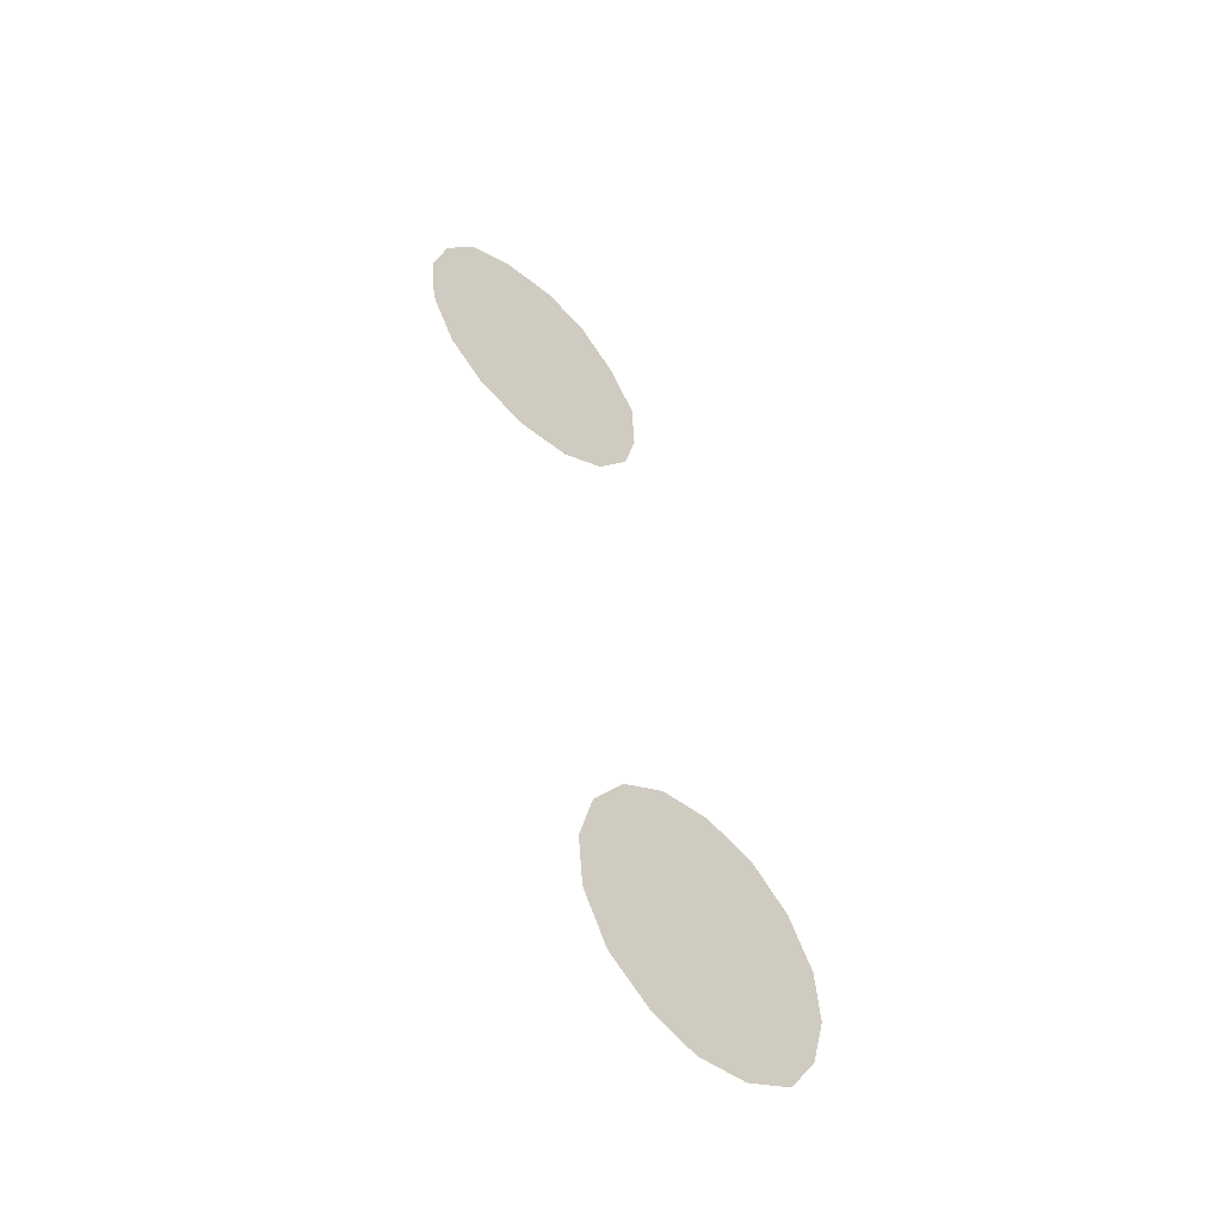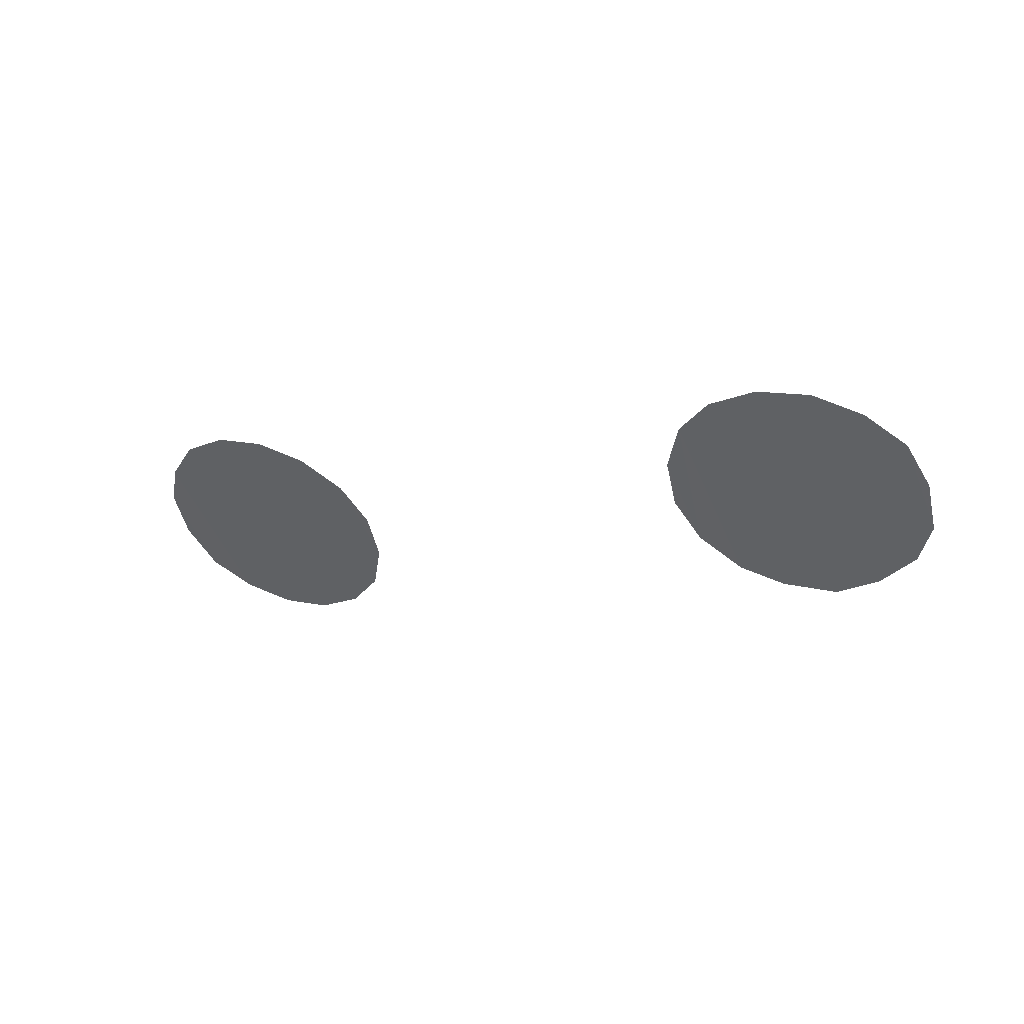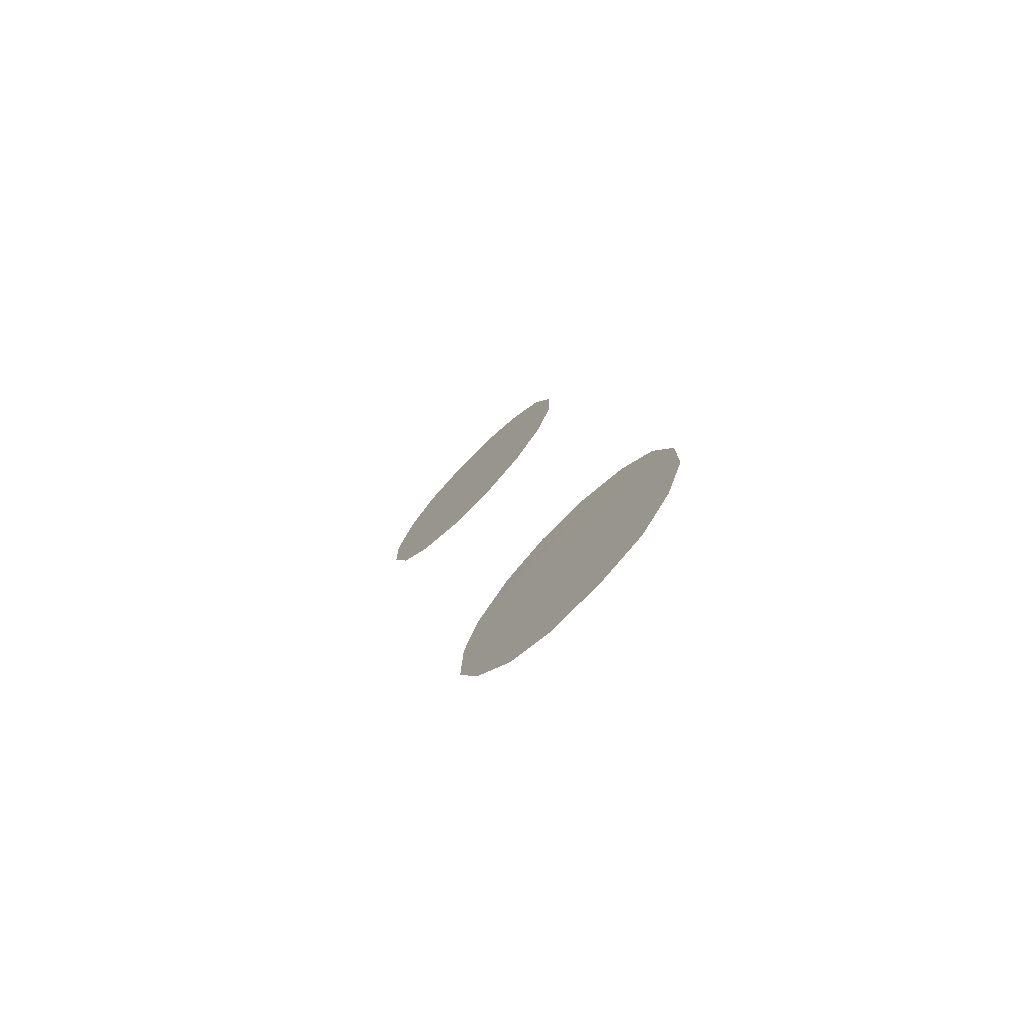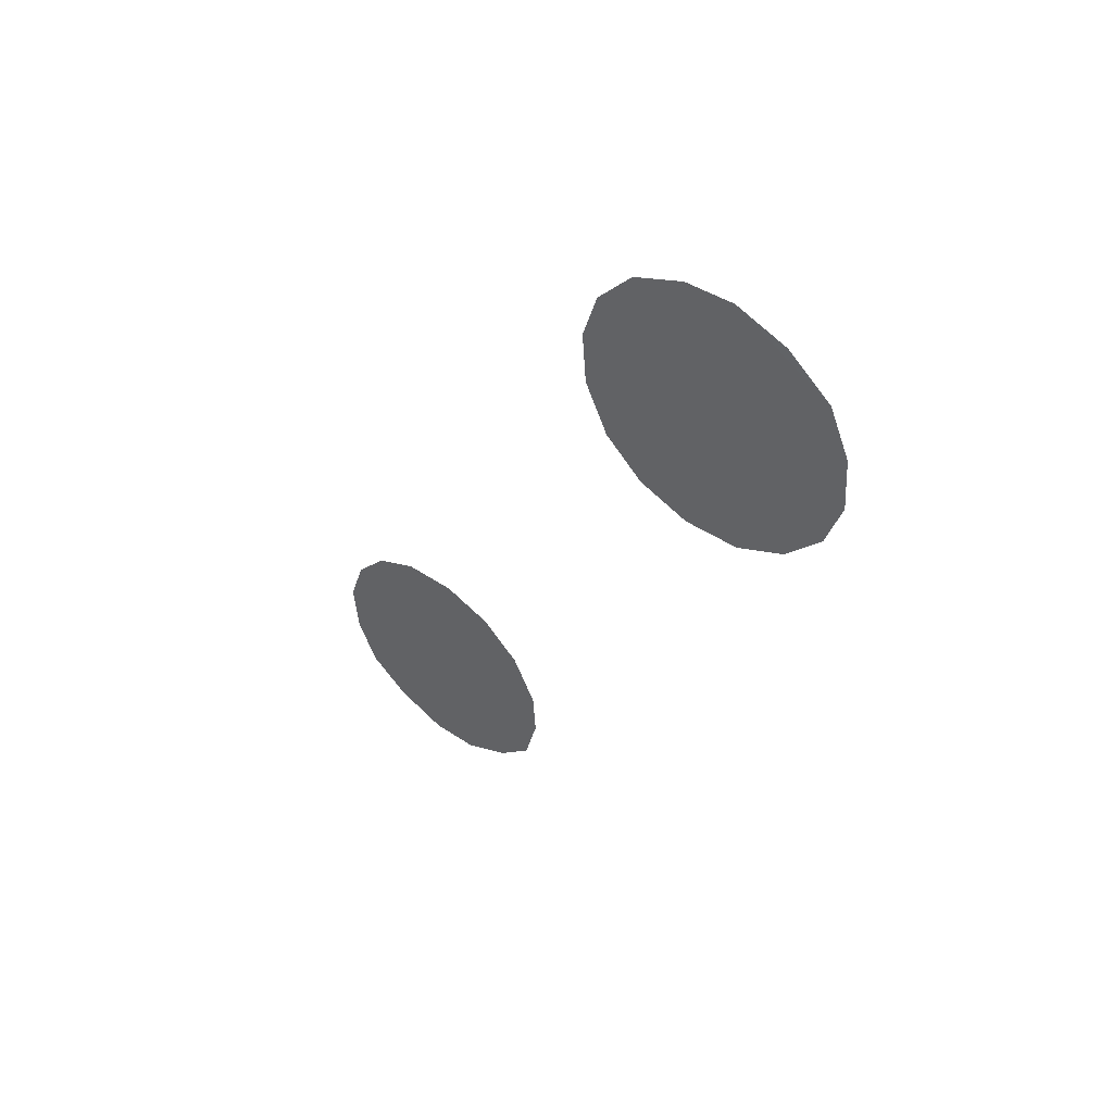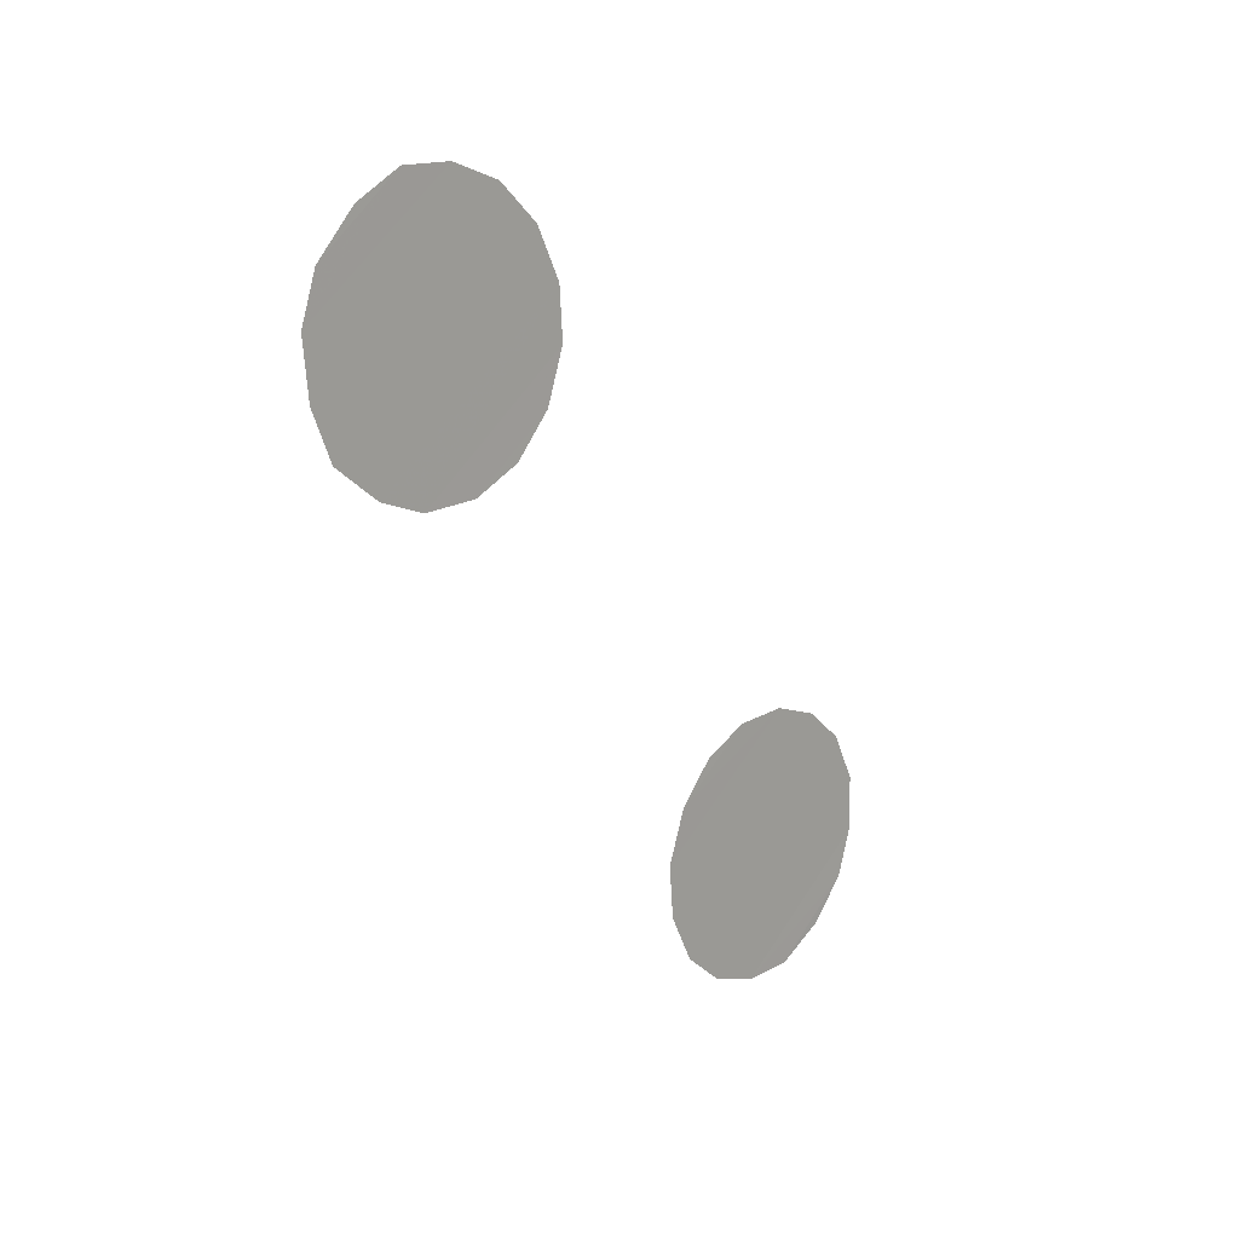
<metadata>
{"format":"obj","ext":"obj","renderer":"f3d","projection":"perspective","resolution":1024,"background":"white","views":[{"elev":61.8,"azim":-102.9,"up":"+Z"},{"elev":-5.5,"azim":42.8,"up":"+Y"},{"elev":-4.3,"azim":81.4,"up":"+Z"},{"elev":-9.3,"azim":-112.7,"up":"+Z"},{"elev":-58.0,"azim":115.2,"up":"+Z"}]}
</metadata>
<code>
v 0.084 0.1863 0.754
v 0.075 0.1852 0.7545
v 0.077 0.1557 0.721
v 0.086 0.1569 0.7205
v 0.193 0.1861 0.732
v 0.178 0.1572 0.7025
v 0.1865 0.1556 0.699
v 0.2015 0.185 0.729
v 0.0615 0.1771 0.748
v 0.0585 0.1711 0.742
v 0.0585 0.165 0.735
v 0.0625 0.1603 0.729
v 0.075 0.1852 0.7545
v 0.067 0.1815 0.752
v 0.069 0.157 0.724
v 0.077 0.1557 0.721
v 0.067 0.1815 0.752
v 0.0615 0.1771 0.748
v 0.0625 0.1603 0.729
v 0.069 0.157 0.724
v 0.184 0.185 0.7325
v 0.172 0.1601 0.707
v 0.178 0.1572 0.7025
v 0.193 0.1861 0.732
v 0.1025 0.1767 0.7395
v 0.0985 0.1818 0.746
v 0.1 0.1652 0.727
v 0.103 0.1711 0.733
v 0.092 0.1851 0.751
v 0.084 0.1863 0.754
v 0.086 0.1569 0.7205
v 0.094 0.1601 0.7225
v 0.1705 0.1768 0.726
v 0.1675 0.1709 0.72
v 0.168 0.1653 0.7135
v 0.1765 0.1819 0.7305
v 0.1765 0.1819 0.7305
v 0.168 0.1653 0.7135
v 0.172 0.1601 0.707
v 0.184 0.185 0.7325
v 0.212 0.1771 0.718
v 0.2035 0.1604 0.701
v 0.209 0.165 0.705
v 0.212 0.1713 0.7115
v 0.2015 0.185 0.729
v 0.1865 0.1556 0.699
v 0.195 0.1571 0.699
v 0.208 0.1817 0.724
v 0.0985 0.1818 0.746
v 0.092 0.1851 0.751
v 0.094 0.1601 0.7225
v 0.1 0.1652 0.727
v 0.208 0.1817 0.724
v 0.195 0.1571 0.699
v 0.2035 0.1604 0.701
v 0.212 0.1771 0.718
g mesh6949935
f 1 2 3
f 3 4 1
f 5 6 7
f 7 8 5
f 9 10 11
f 11 12 9
f 13 14 15
f 15 16 13
f 17 18 19
f 19 20 17
f 21 22 23
f 23 24 21
f 25 26 27
f 27 28 25
f 29 30 31
f 31 32 29
f 33 34 35
f 35 36 33
f 37 38 39
f 39 40 37
f 41 42 43
f 43 44 41
f 45 46 47
f 47 48 45
f 49 50 51
f 51 52 49
f 53 54 55
f 55 56 53

</code>
